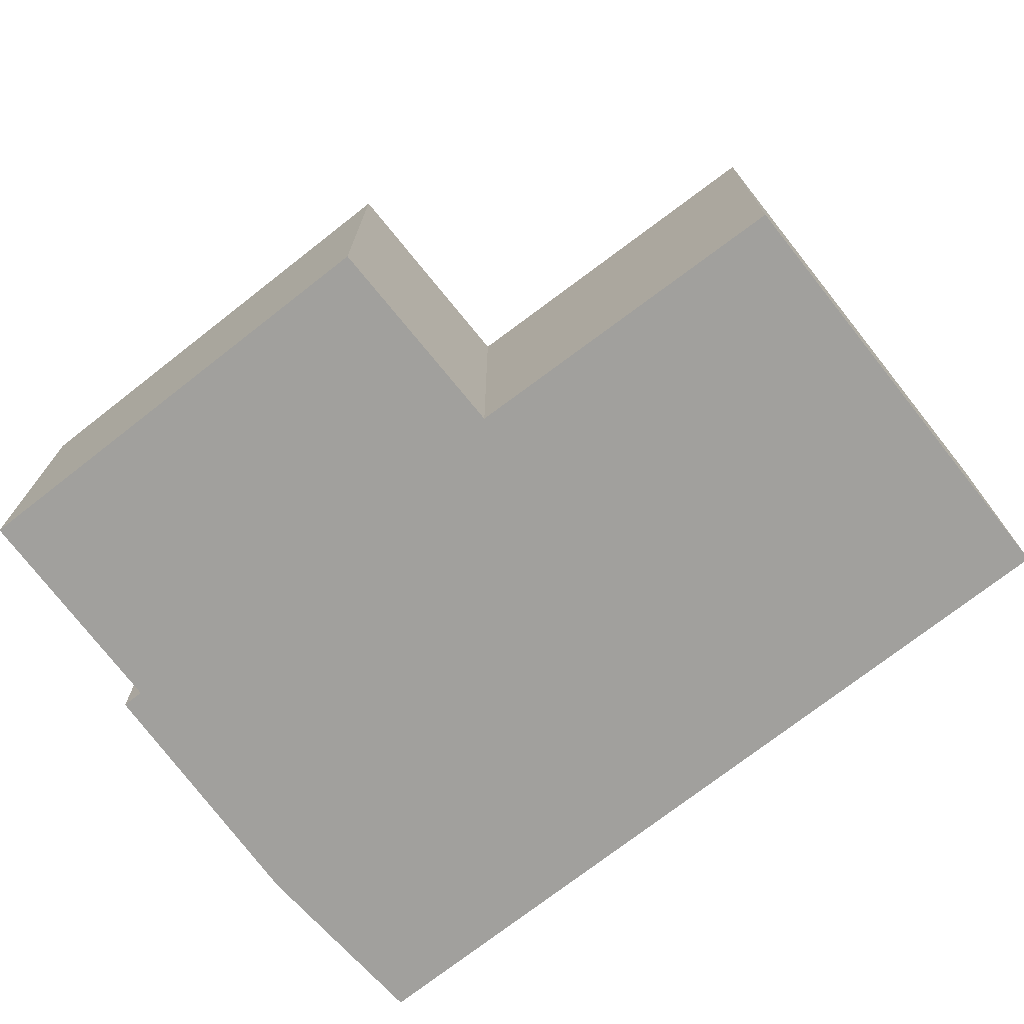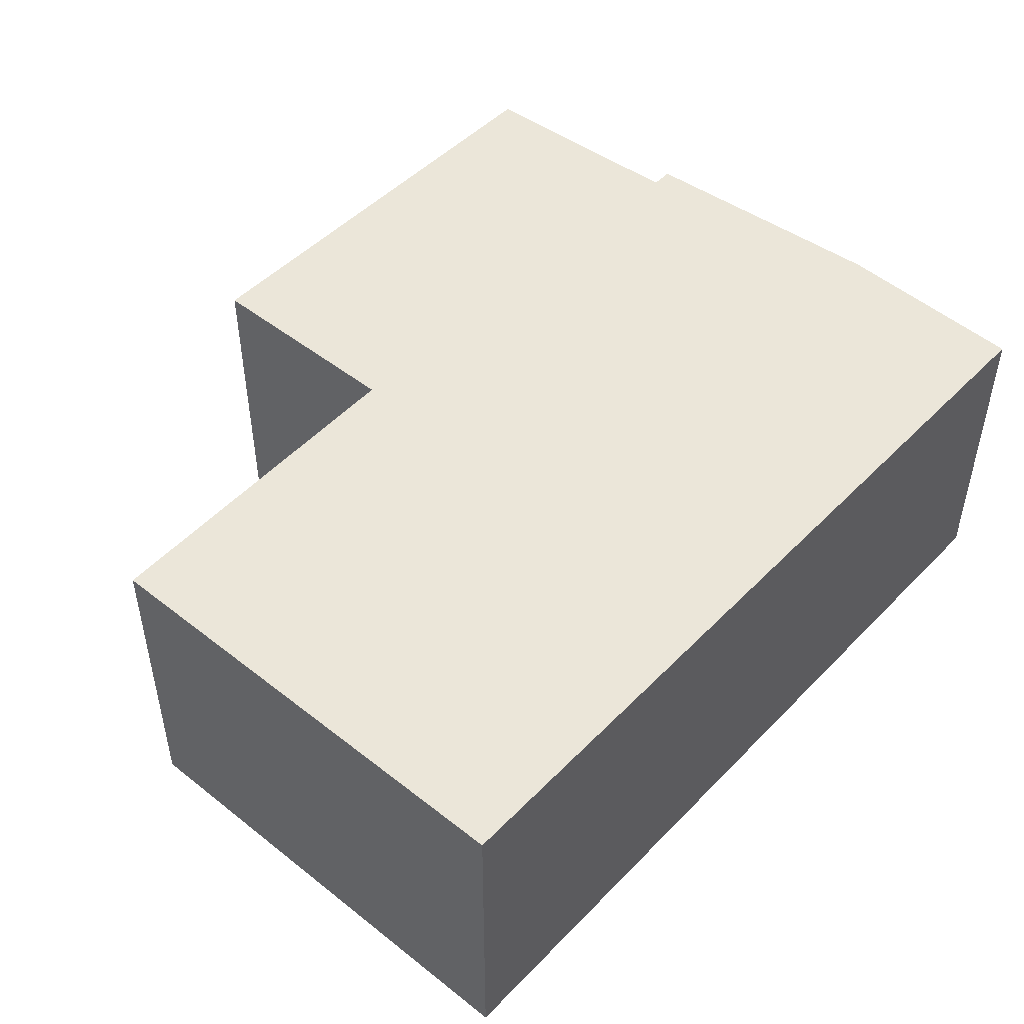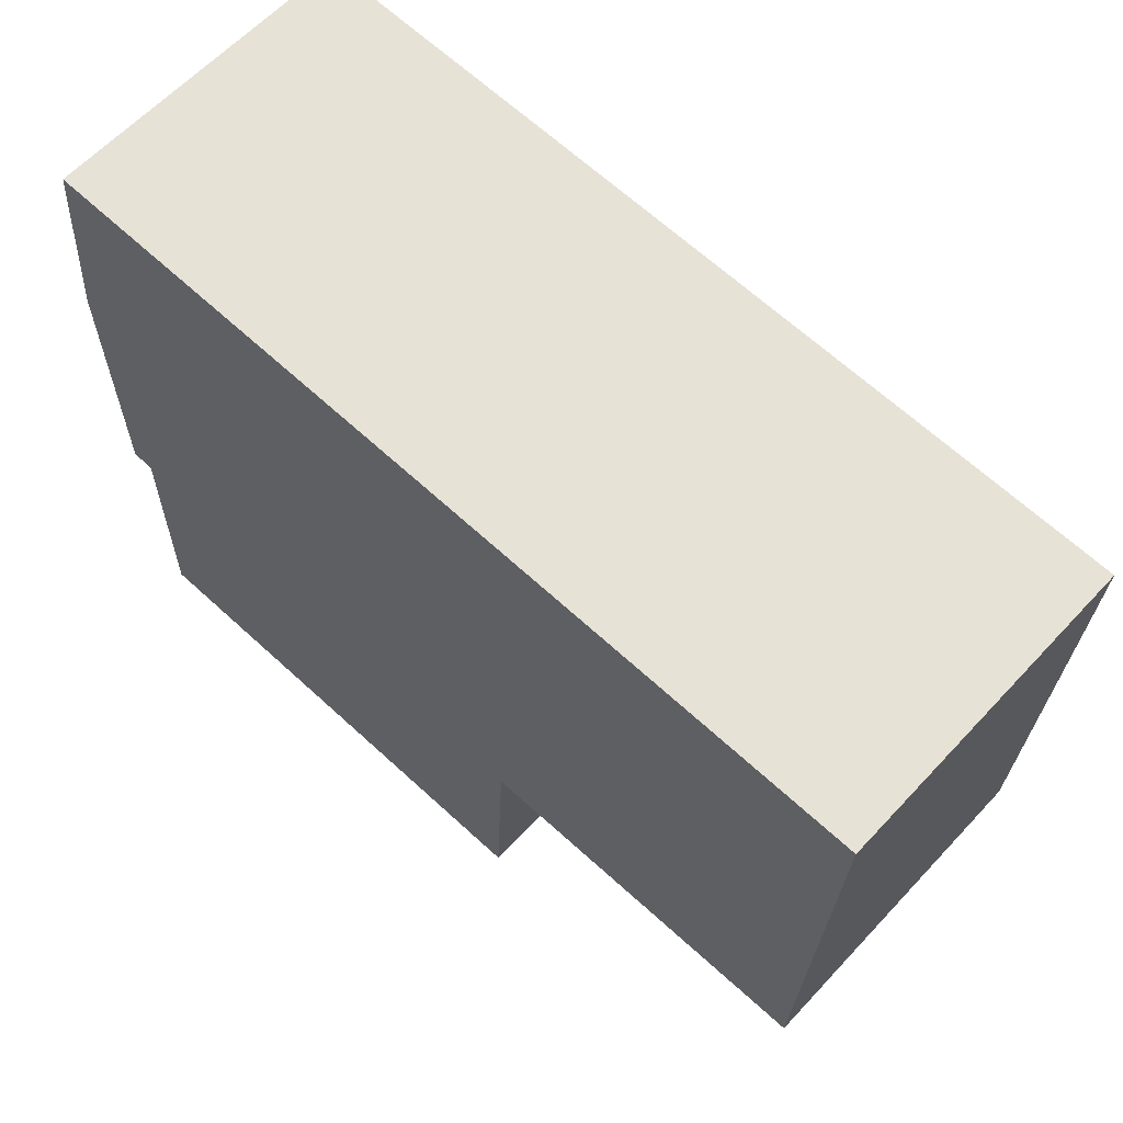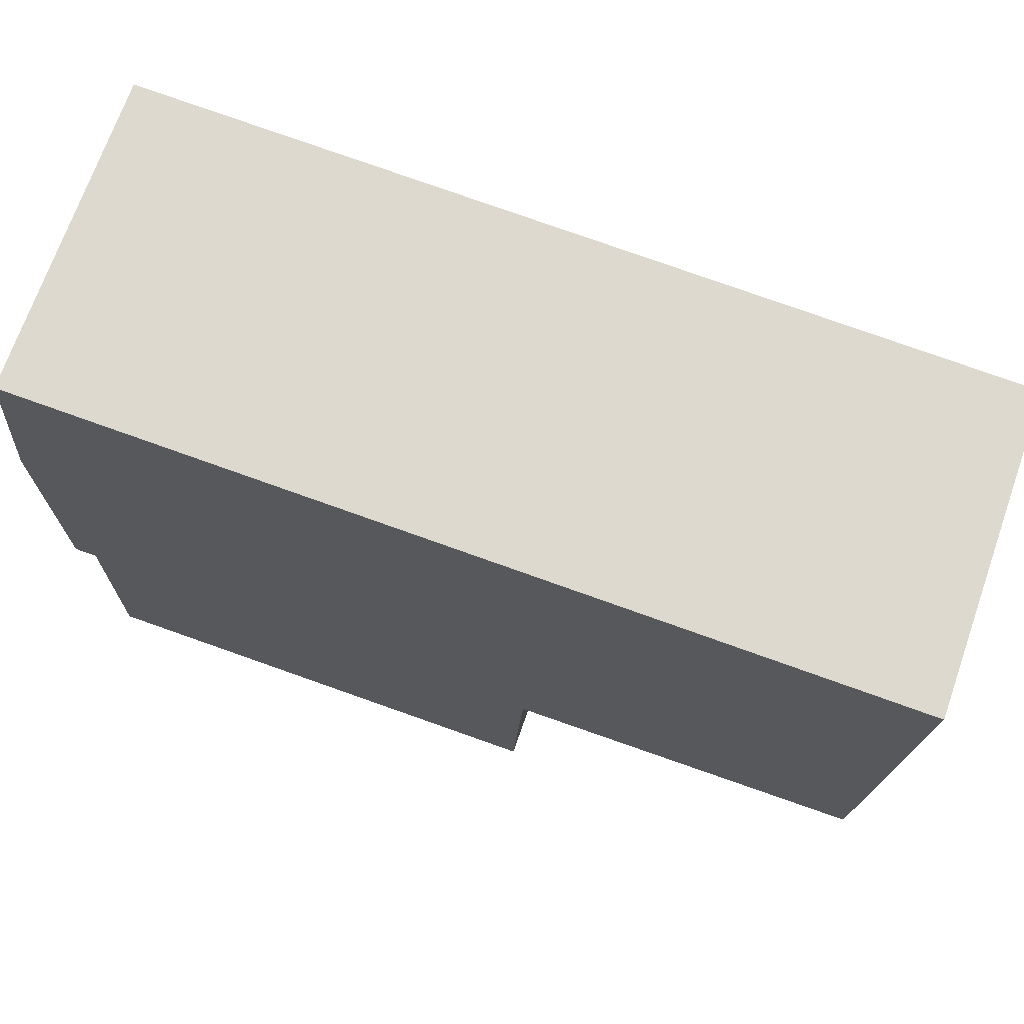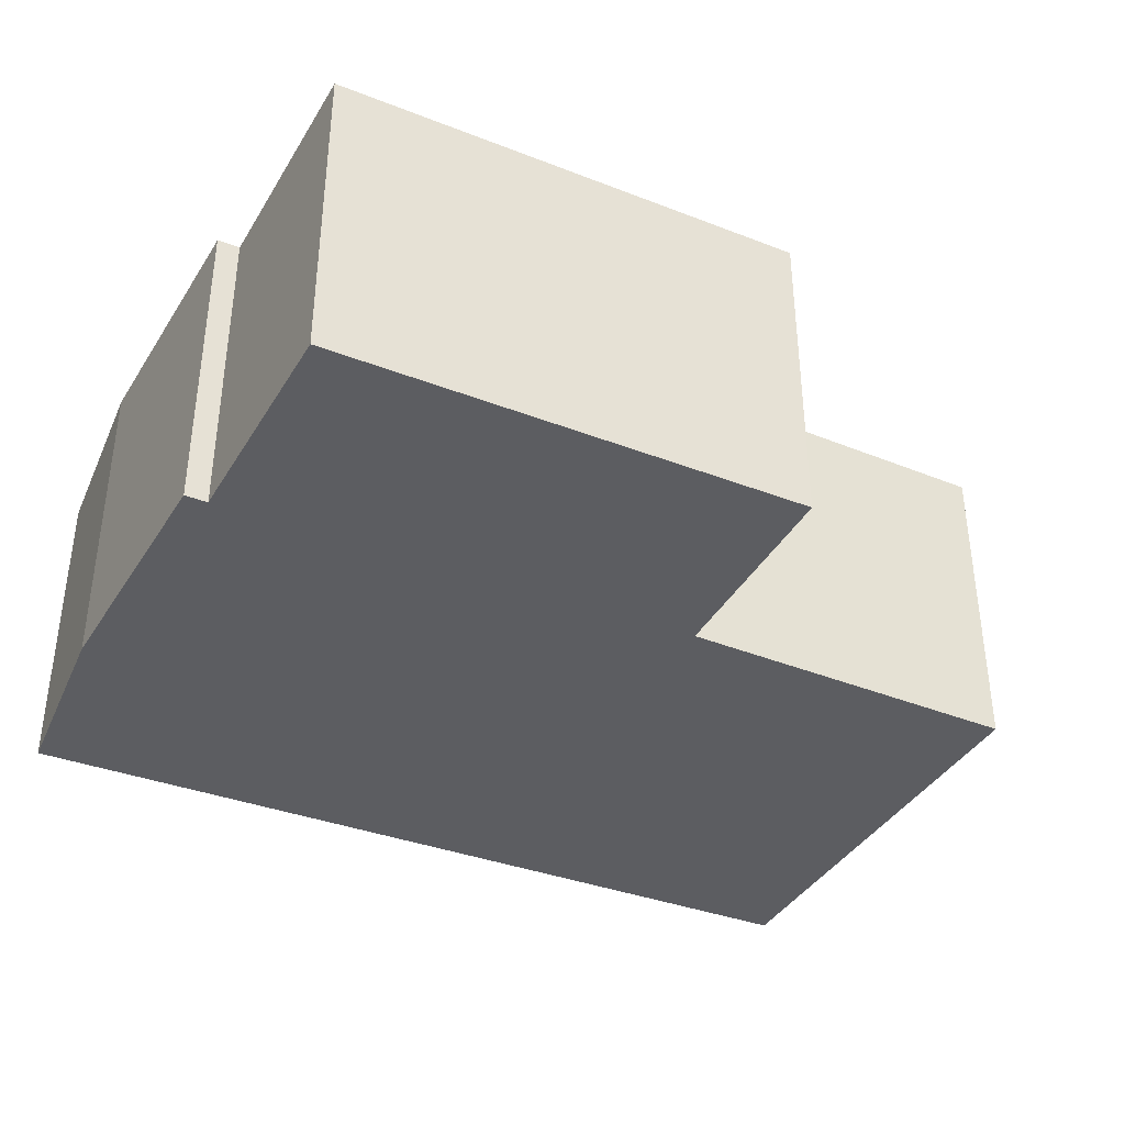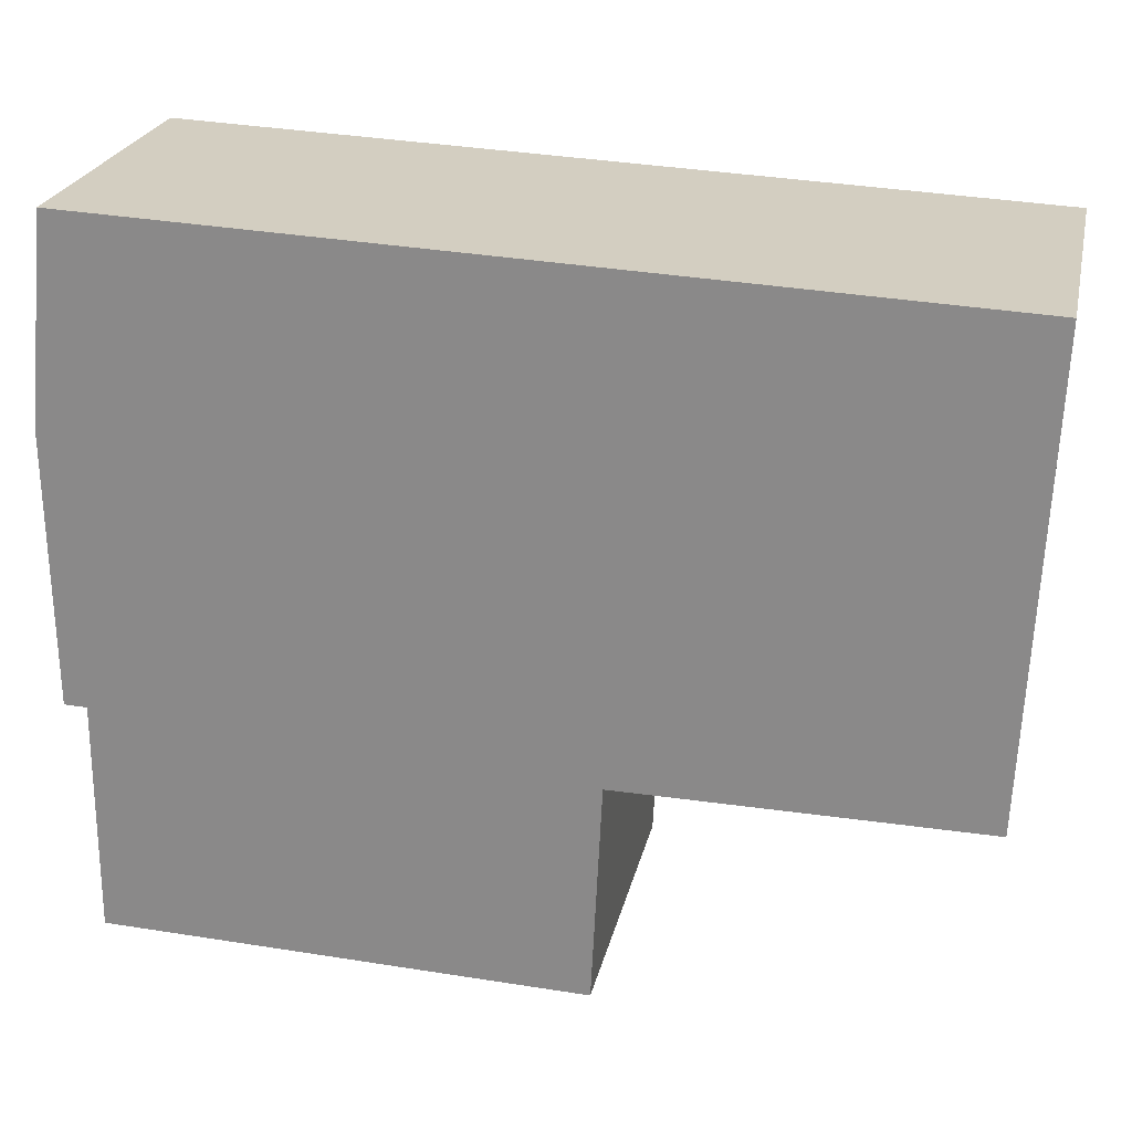
<metadata>
{"format":"obj","ext":"obj","renderer":"f3d","projection":"perspective","resolution":1024,"background":"white","views":[{"elev":-71.7,"azim":-143.8,"up":"+Y"},{"elev":47.7,"azim":-51.0,"up":"+Y"},{"elev":62.0,"azim":-137.2,"up":"+Z"},{"elev":71.1,"azim":-160.6,"up":"+Z"},{"elev":-37.1,"azim":151.7,"up":"+Y"},{"elev":24.2,"azim":-167.7,"up":"+Z"}]}
</metadata>
<code>
v  0 2.054 1.258e-16
v  2.43 2.054 -3.021
v  0.131 2.054 -3.049
v  5.609 2.054 0.236
v  5.576 2.054 -2.838
v  5.585 2.054 -4.346
v  5.723 2.054 -2.833
v  5.742 2.054 -1.078
v  2.498 2.054 -4.441
v  2.498 2.719e-16 -4.441
v  2.43 1.85e-16 -3.021
v  0.131 1.867e-16 -3.049
v  0 0 0
v  5.723 1.735e-16 -2.833
v  5.576 1.738e-16 -2.838
v  5.585 2.661e-16 -4.346
v  5.609 -1.445e-17 0.236
v  5.742 6.601e-17 -1.078
g defaultobject
f 1 2 3
f 2 1 4
f 2 4 5
f 2 5 6
f 5 4 7
f 7 4 8
f 6 9 2
f 10 2 9
f 2 10 11
f 12 1 3
f 1 12 13
f 11 3 2
f 3 11 12
f 14 5 7
f 5 14 15
f 16 9 6
f 9 16 10
f 13 4 1
f 4 13 17
f 17 8 4
f 8 17 18
f 18 7 8
f 7 18 14
f 15 6 5
f 6 15 16
f 16 11 10
f 11 13 12
f 13 11 17
f 17 11 15
f 15 11 16
f 17 15 14
f 17 14 18

</code>
